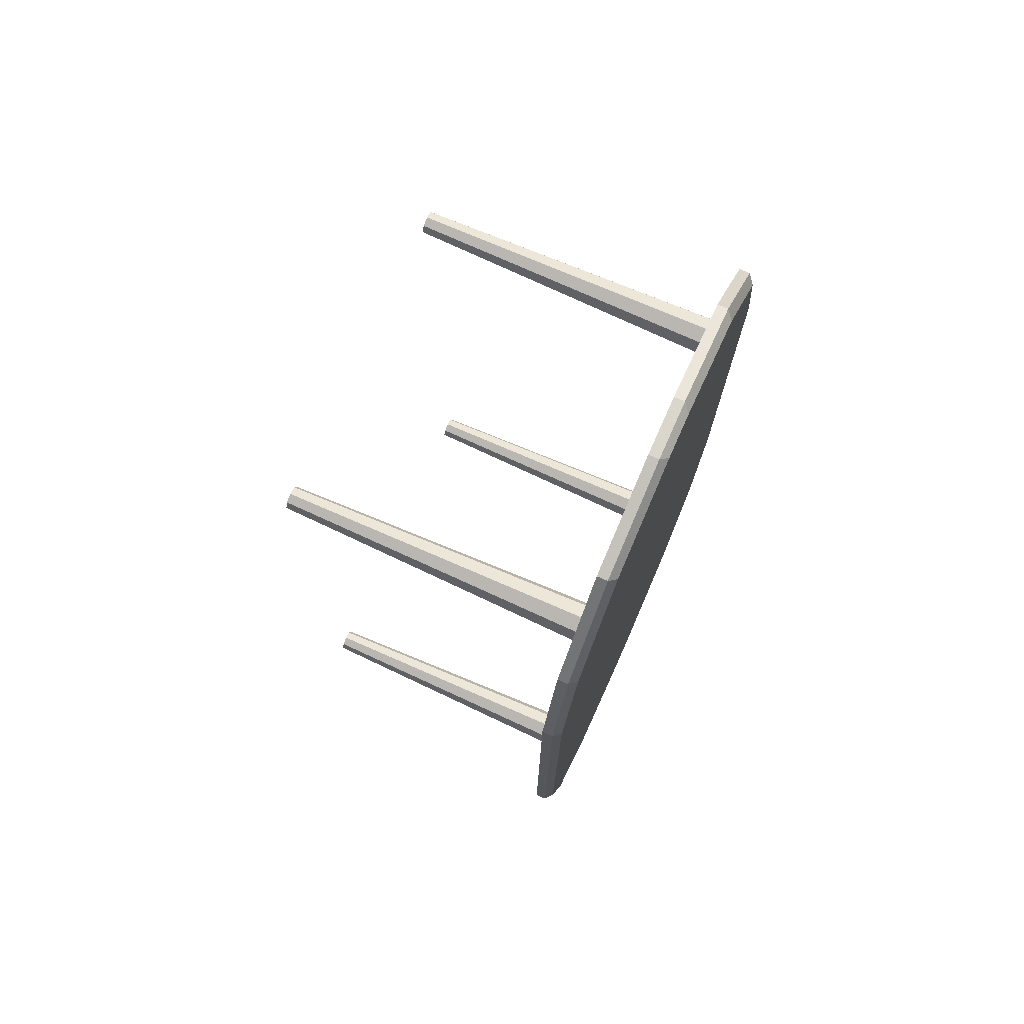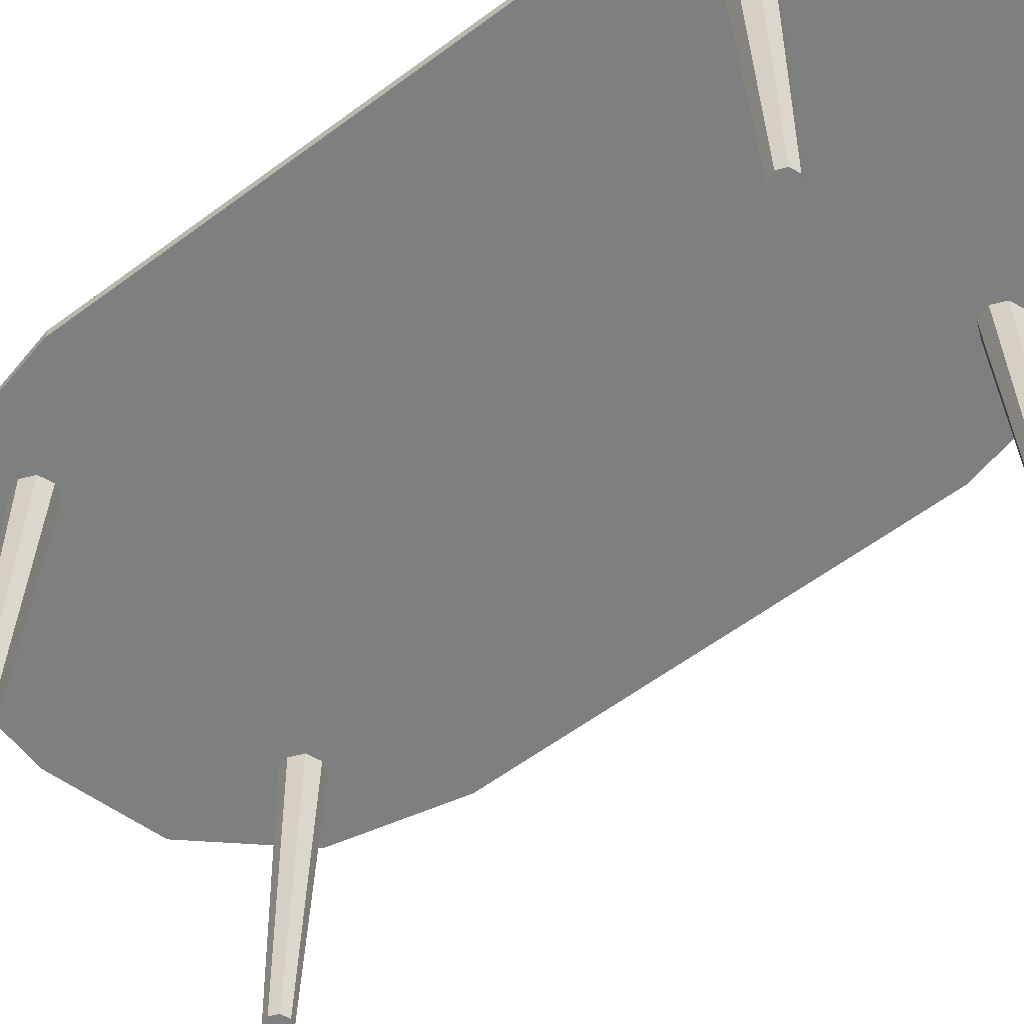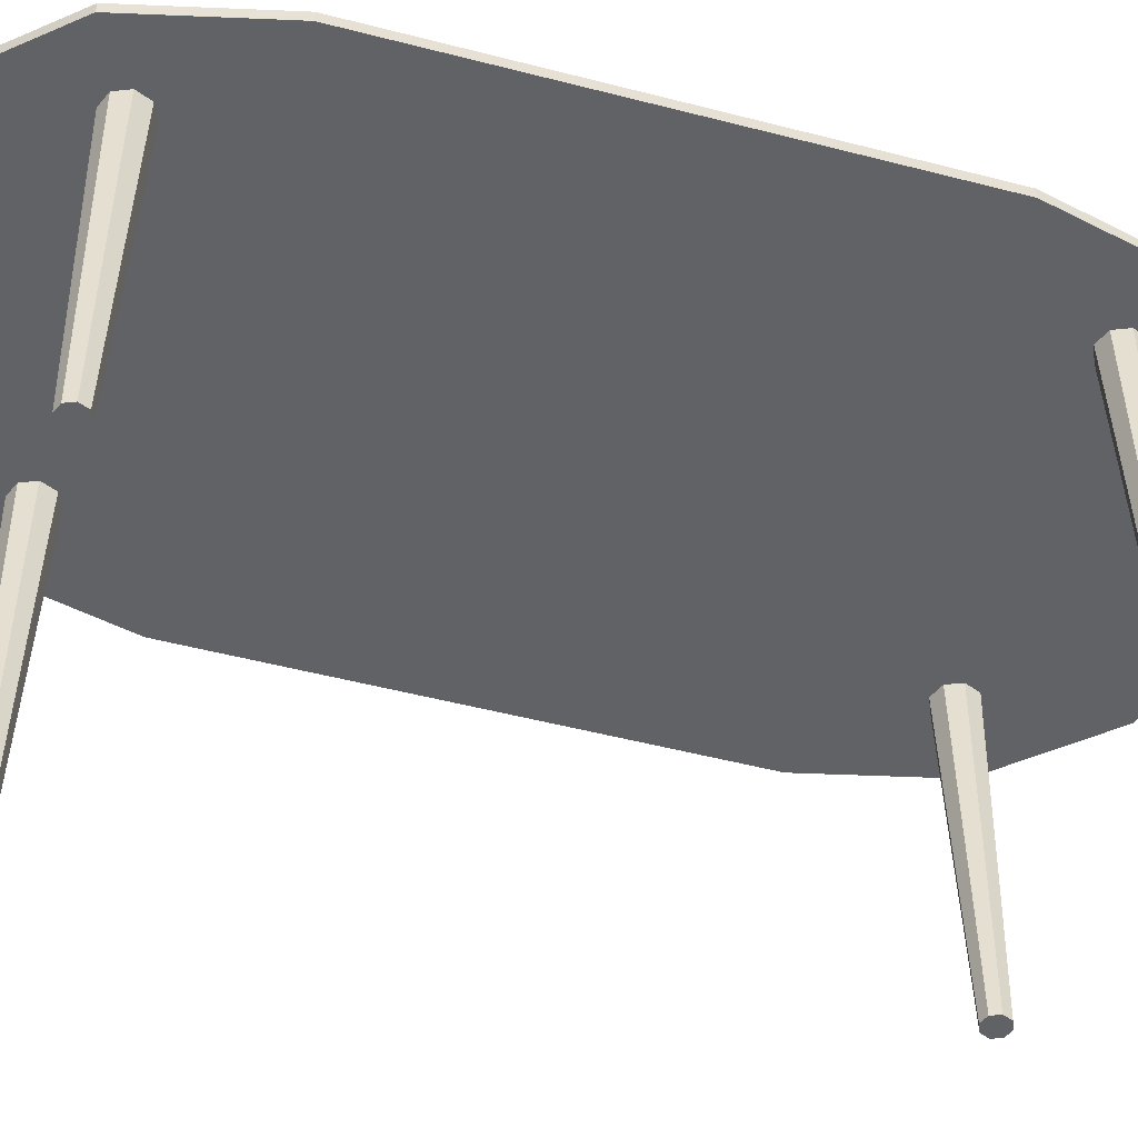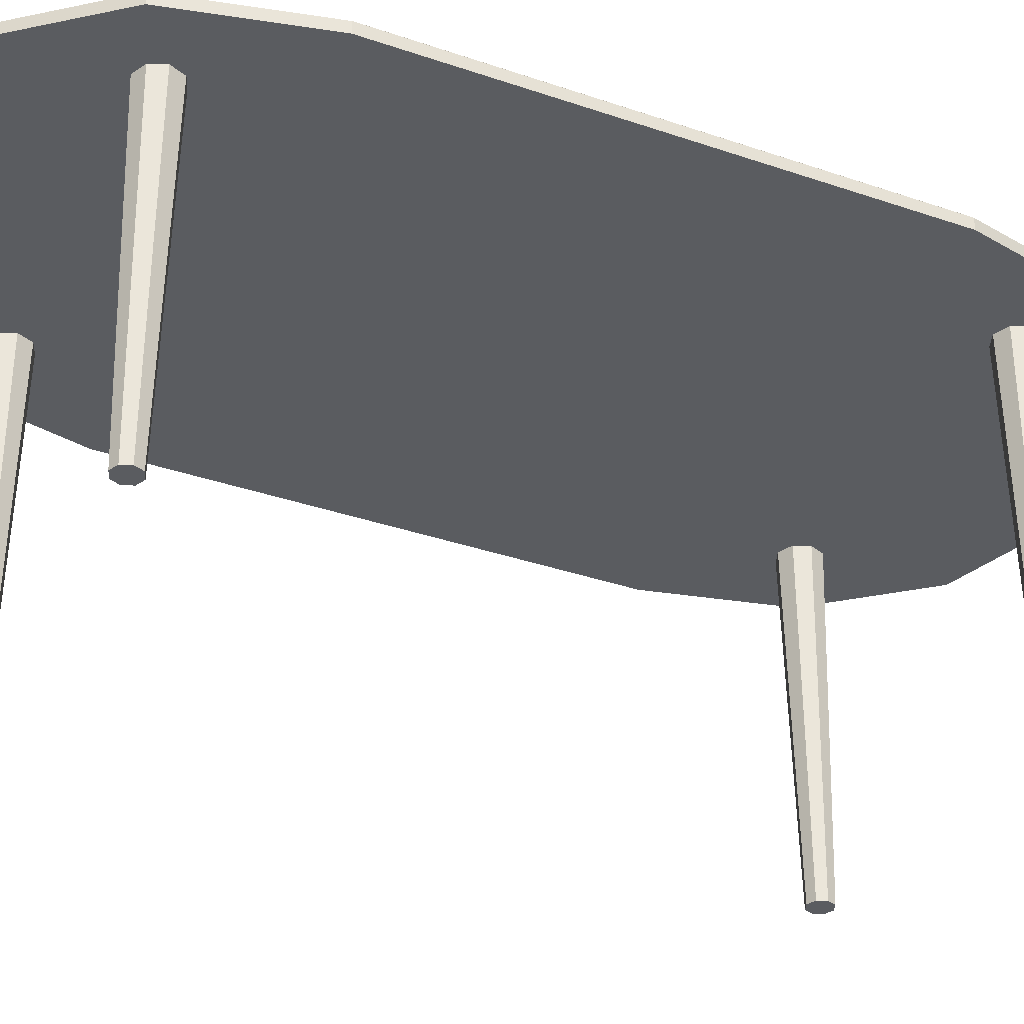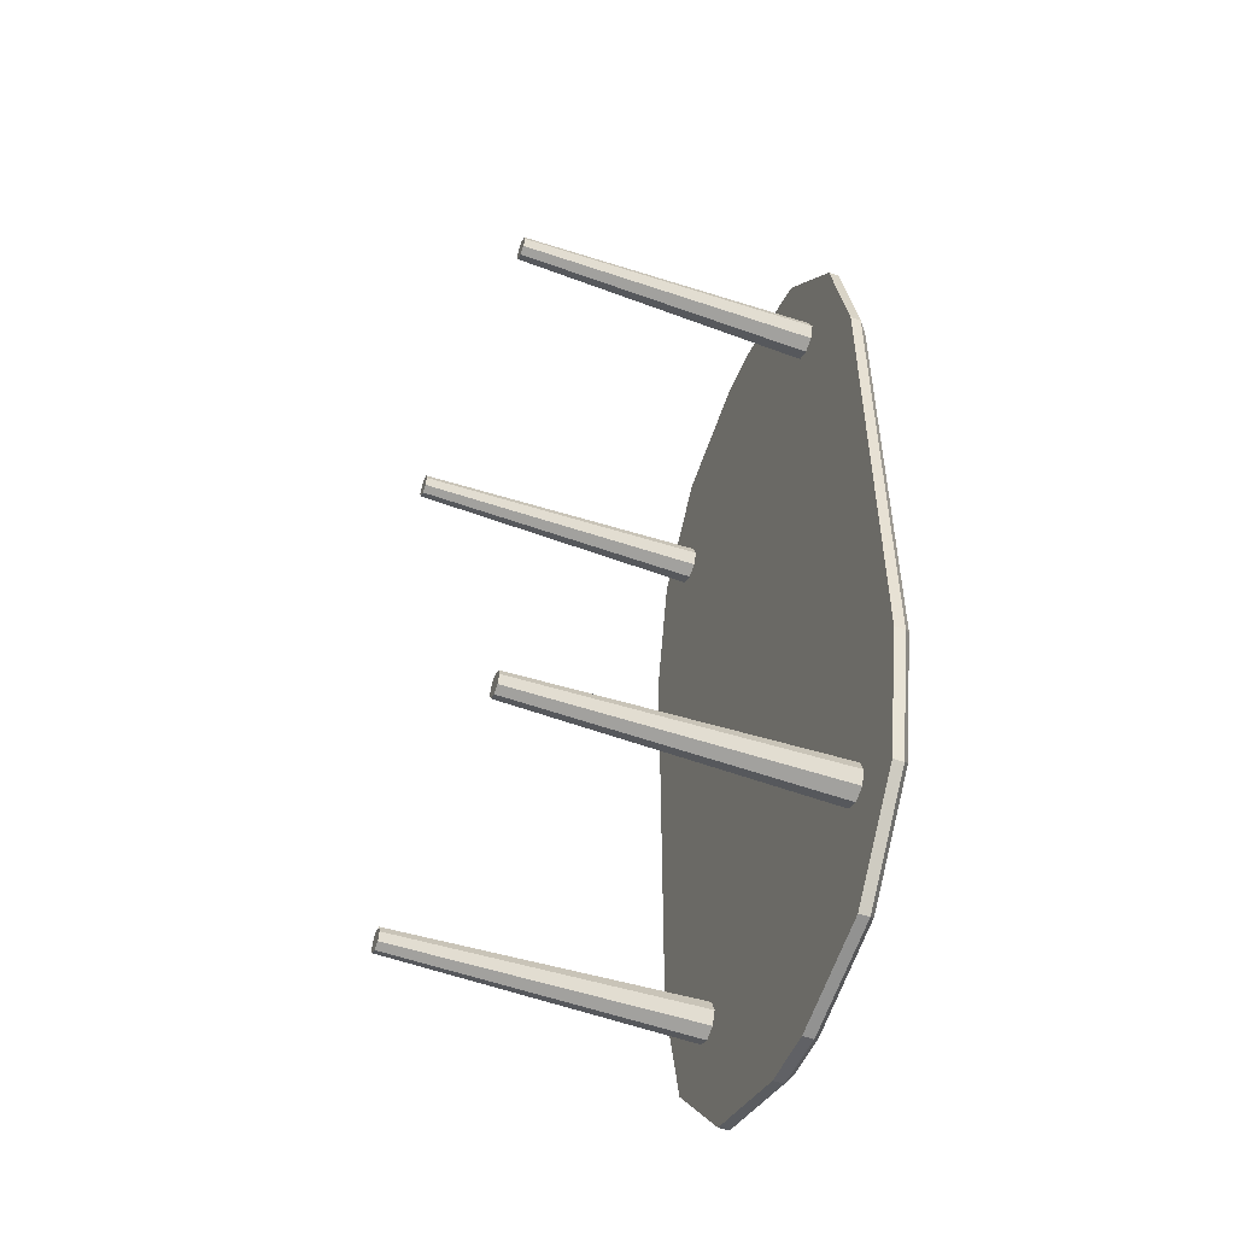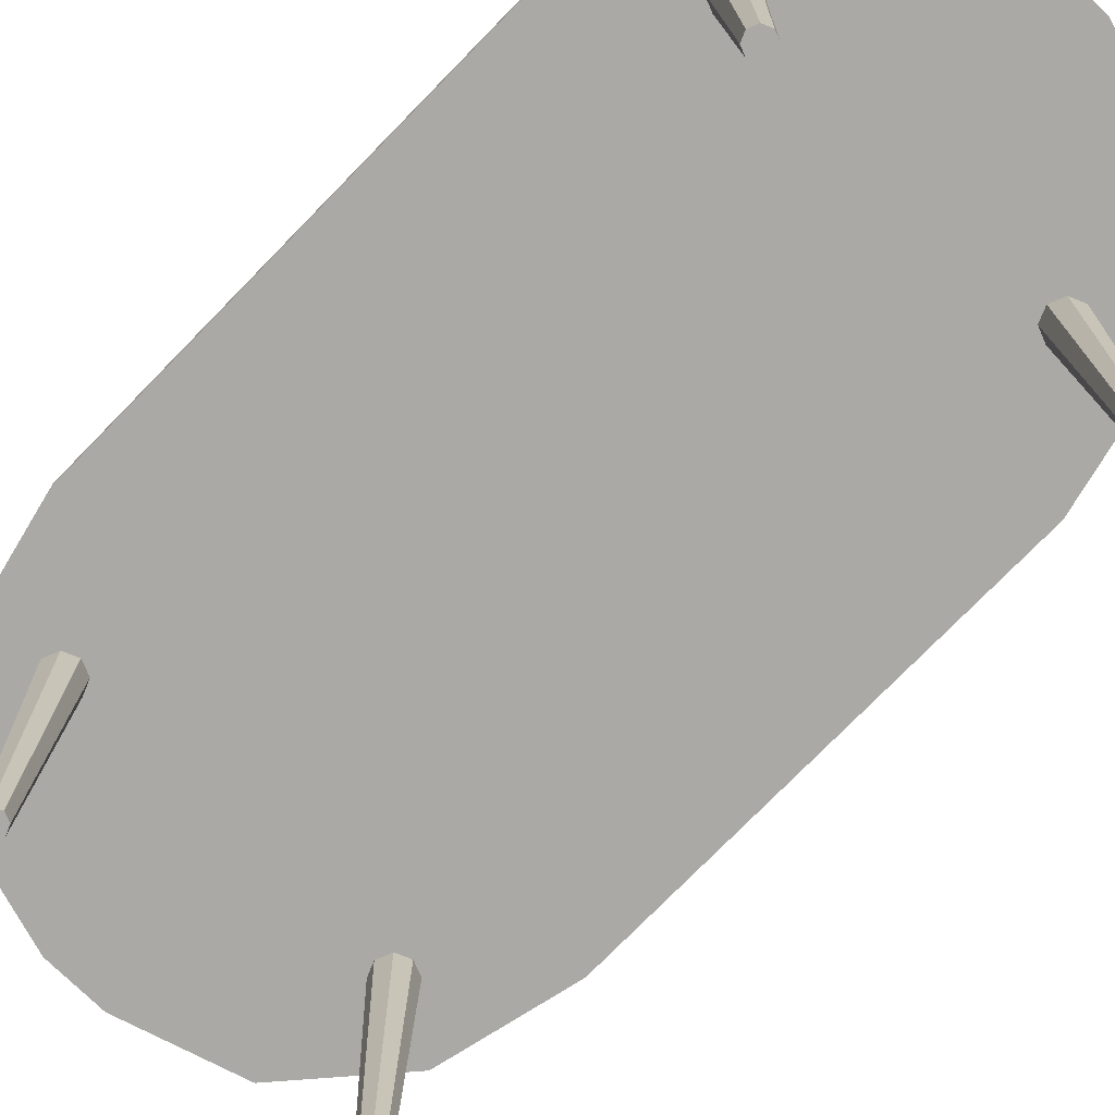
<metadata>
{"format":"obj","ext":"obj","renderer":"f3d","projection":"perspective","resolution":1024,"background":"white","views":[{"elev":74.1,"azim":113.9,"up":"+Z"},{"elev":-59.6,"azim":127.3,"up":"+Y"},{"elev":-50.5,"azim":74.1,"up":"+Y"},{"elev":-33.9,"azim":64.8,"up":"+Y"},{"elev":-50.0,"azim":69.1,"up":"+Z"},{"elev":-75.4,"azim":-44.3,"up":"+Y"}]}
</metadata>
<code>
o Table_Large_Circular_01_Circle.006
v -5.872 7.13 -0.003714
v 5.872 7.13 -0.003714
v -5.872 7.378 -0.003714
v -5.706 7.543 -0.003714
v 5.872 7.378 -0.003714
v 5.706 7.543 -0.003714
v 0.6846 7.13 -11.27
v 5.872 7.13 -5.367
v 3.278 7.13 -10.48
v 5.177 7.13 -8.319
v -5.872 7.13 -5.367
v -0.6846 7.13 -11.27
v -5.177 7.13 -8.319
v -3.278 7.13 -10.48
v 5.872 7.13 5.36
v 0.6846 7.13 11.26
v 5.177 7.13 8.311
v 3.278 7.13 10.47
v -0.6846 7.13 11.26
v -5.872 7.13 5.36
v -3.278 7.13 10.47
v -5.177 7.13 8.311
v 0.519 7.543 11.07
v 5.706 7.543 5.171
v 3.113 7.543 10.28
v 5.011 7.543 8.123
v 0.6846 7.378 11.26
v 5.872 7.378 5.36
v 3.278 7.378 10.47
v 5.177 7.378 8.311
v -5.706 7.543 5.171
v -0.519 7.543 11.07
v -5.011 7.543 8.123
v -3.113 7.543 10.28
v -5.872 7.378 5.36
v -0.6846 7.378 11.26
v -5.177 7.378 8.311
v -3.278 7.378 10.47
v -0.519 7.543 -11.08
v -5.706 7.543 -5.179
v -3.113 7.543 -10.29
v -5.011 7.543 -8.13
v -0.6846 7.378 -11.27
v -5.872 7.378 -5.367
v -3.278 7.378 -10.48
v -5.177 7.378 -8.319
v 5.706 7.543 -5.179
v 0.519 7.543 -11.08
v 5.011 7.543 -8.13
v 3.113 7.543 -10.29
v 5.872 7.378 -5.367
v 0.6846 7.378 -11.27
v 5.177 7.378 -8.319
v 3.278 7.378 -10.48
v -3.651 0 7.281
v -3.841 0 7.36
v -3.92 0 7.551
v -3.841 0 7.741
v -3.651 0 7.82
v -3.46 0 7.741
v -3.381 0 7.551
v -3.46 0 7.36
v -3.651 7.385 7.095
v -3.972 7.385 7.229
v -4.106 7.385 7.551
v -3.972 7.385 7.872
v -3.651 7.385 8.006
v -3.329 7.385 7.872
v -3.196 7.385 7.551
v -3.329 7.385 7.229
v -3.651 0 7.551
v 3.651 0 7.281
v 3.841 0 7.36
v 3.92 0 7.551
v 3.841 0 7.741
v 3.651 0 7.82
v 3.46 0 7.741
v 3.381 0 7.551
v 3.46 0 7.36
v 3.651 7.385 7.095
v 3.972 7.385 7.229
v 4.106 7.385 7.551
v 3.972 7.385 7.872
v 3.651 7.385 8.006
v 3.329 7.385 7.872
v 3.196 7.385 7.551
v 3.329 7.385 7.229
v 3.651 0 7.551
v -3.651 0 -7.281
v -3.841 0 -7.36
v -3.92 0 -7.551
v -3.841 0 -7.741
v -3.651 0 -7.82
v -3.46 0 -7.741
v -3.381 0 -7.551
v -3.46 0 -7.36
v -3.651 7.385 -7.095
v -3.972 7.385 -7.229
v -4.106 7.385 -7.551
v -3.972 7.385 -7.872
v -3.651 7.385 -8.006
v -3.329 7.385 -7.872
v -3.196 7.385 -7.551
v -3.329 7.385 -7.229
v -3.651 0 -7.551
v 3.651 0 -7.281
v 3.841 0 -7.36
v 3.92 0 -7.551
v 3.841 0 -7.741
v 3.651 0 -7.82
v 3.46 0 -7.741
v 3.381 0 -7.551
v 3.46 0 -7.36
v 3.651 7.385 -7.095
v 3.972 7.385 -7.229
v 4.106 7.385 -7.551
v 3.972 7.385 -7.872
v 3.651 7.385 -8.006
v 3.329 7.385 -7.872
v 3.196 7.385 -7.551
v 3.329 7.385 -7.229
v 3.651 0 -7.551
f 2 8 51 5
f 11 1 3 44
f 52 43 39 48
f 1 11 13 14 12 7 9 10 8 2
f 28 5 6 24
f 31 33 34 32 23 25 26 24 6 4
f 44 3 4 40
f 5 51 47 6
f 15 2 5 28
f 36 27 23 32
f 4 6 47 49 50 48 39 41 42 40
f 19 21 22 20 1 2 15 17 18 16
f 3 35 31 4
f 1 20 35 3
f 19 16 27 36
f 31 35 37 33
f 33 37 38 34
f 34 38 36 32
f 28 24 26 30
f 30 26 25 29
f 29 25 23 27
f 39 43 45 41
f 41 45 46 42
f 42 46 44 40
f 52 48 50 54
f 54 50 49 53
f 53 49 47 51
f 35 20 22 37
f 37 22 21 38
f 38 21 19 36
f 15 28 30 17
f 17 30 29 18
f 18 29 27 16
f 7 52 54 9
f 9 54 53 10
f 10 53 51 8
f 43 12 14 45
f 45 14 13 46
f 46 13 11 44
f 7 12 43 52
f 57 58 66 65
f 55 56 64 63
f 62 55 63 70
f 60 61 69 68
f 58 59 67 66
f 56 57 65 64
f 61 62 70 69
f 59 60 68 67
f 58 57 71
f 56 55 71
f 55 62 71
f 61 60 71
f 59 58 71
f 57 56 71
f 62 61 71
f 60 59 71
f 74 82 83 75
f 72 80 81 73
f 79 87 80 72
f 77 85 86 78
f 75 83 84 76
f 73 81 82 74
f 78 86 87 79
f 76 84 85 77
f 75 88 74
f 73 88 72
f 72 88 79
f 78 88 77
f 76 88 75
f 74 88 73
f 79 88 78
f 77 88 76
f 91 99 100 92
f 89 97 98 90
f 96 104 97 89
f 94 102 103 95
f 92 100 101 93
f 90 98 99 91
f 95 103 104 96
f 93 101 102 94
f 92 105 91
f 90 105 89
f 89 105 96
f 95 105 94
f 93 105 92
f 91 105 90
f 96 105 95
f 94 105 93
f 108 109 117 116
f 106 107 115 114
f 113 106 114 121
f 111 112 120 119
f 109 110 118 117
f 107 108 116 115
f 112 113 121 120
f 110 111 119 118
f 109 108 122
f 107 106 122
f 106 113 122
f 112 111 122
f 110 109 122
f 108 107 122
f 113 112 122
f 111 110 122

</code>
